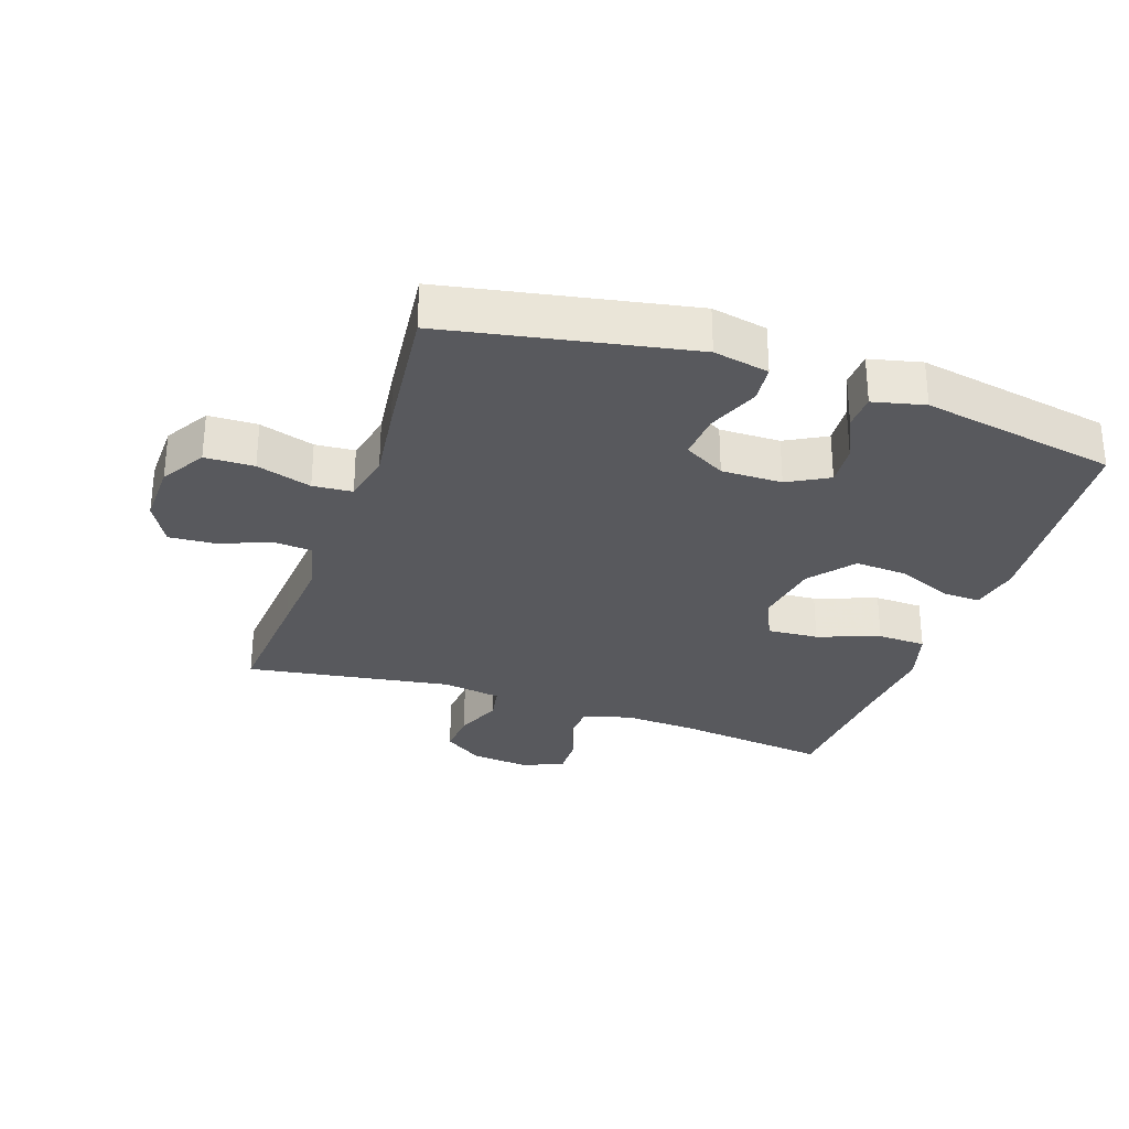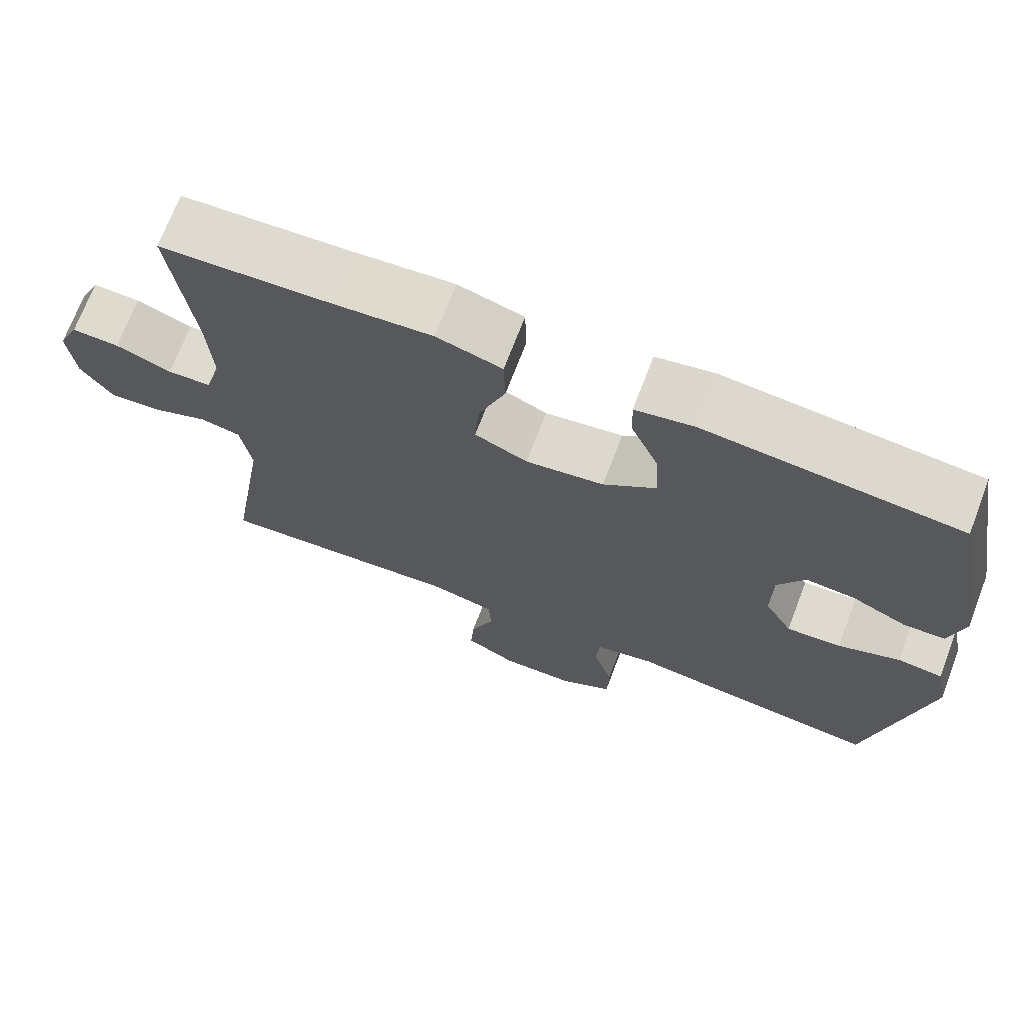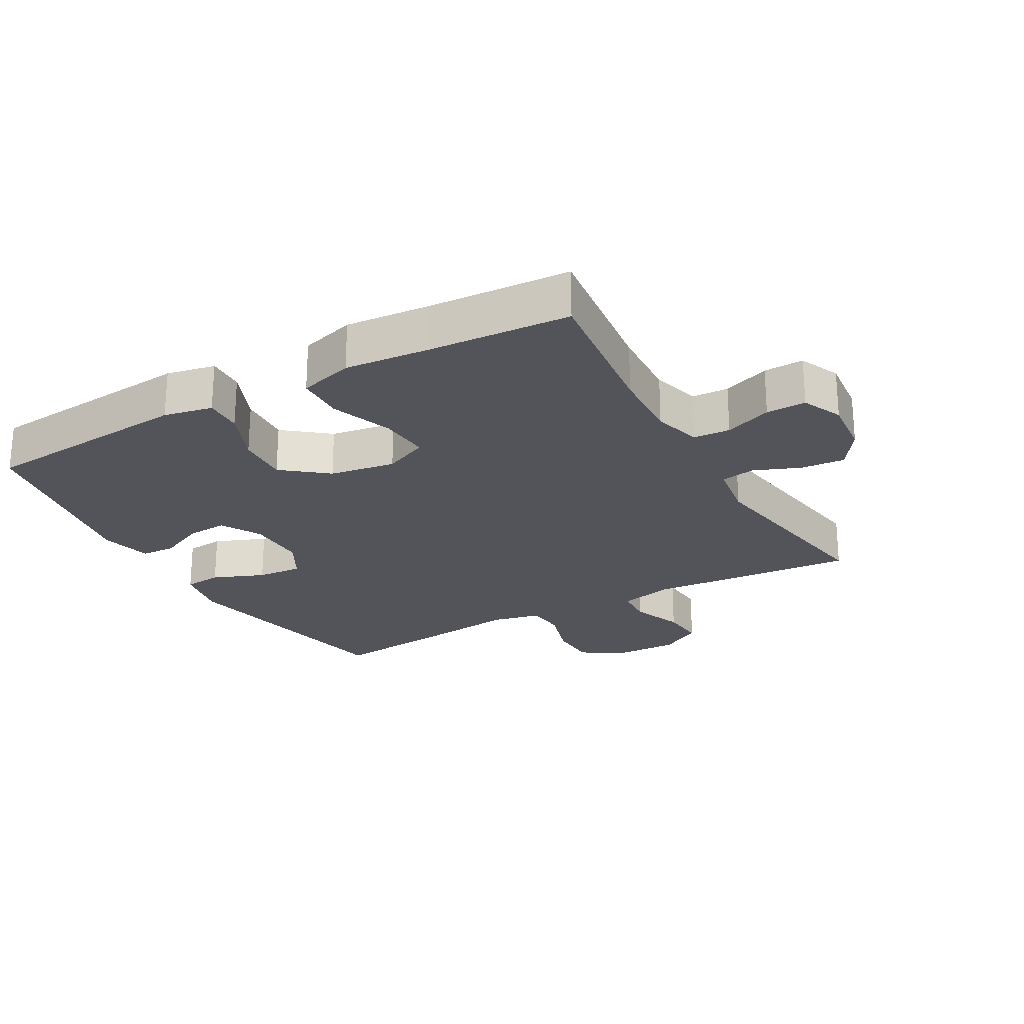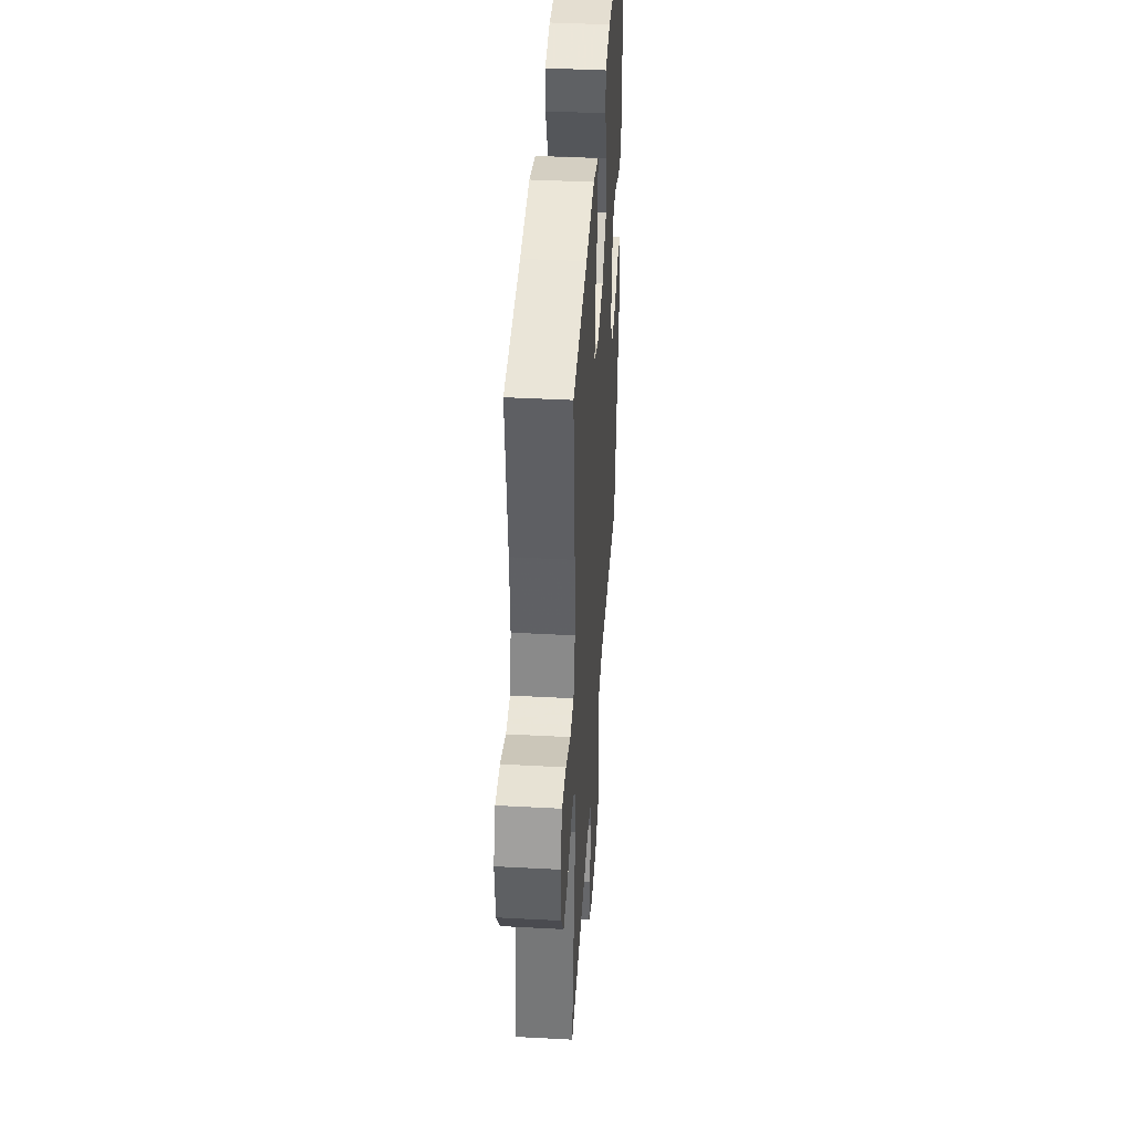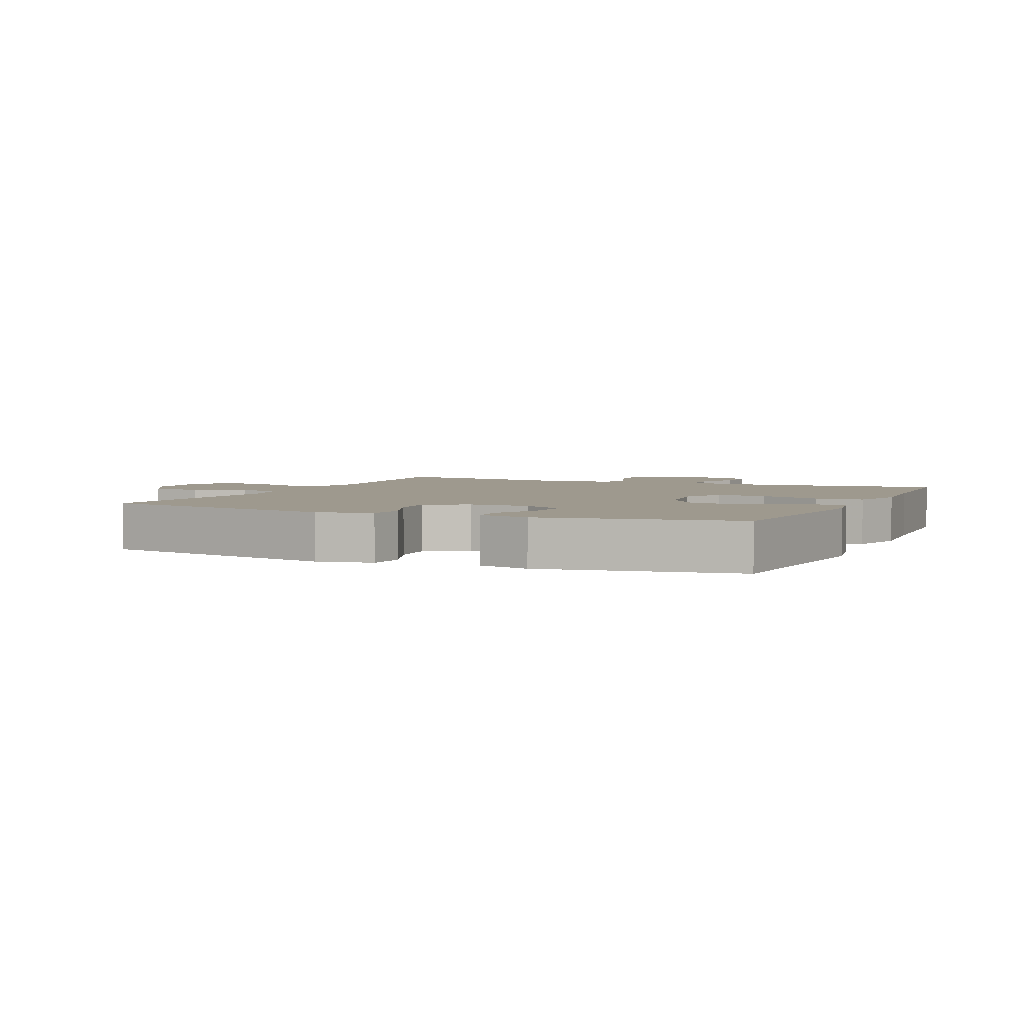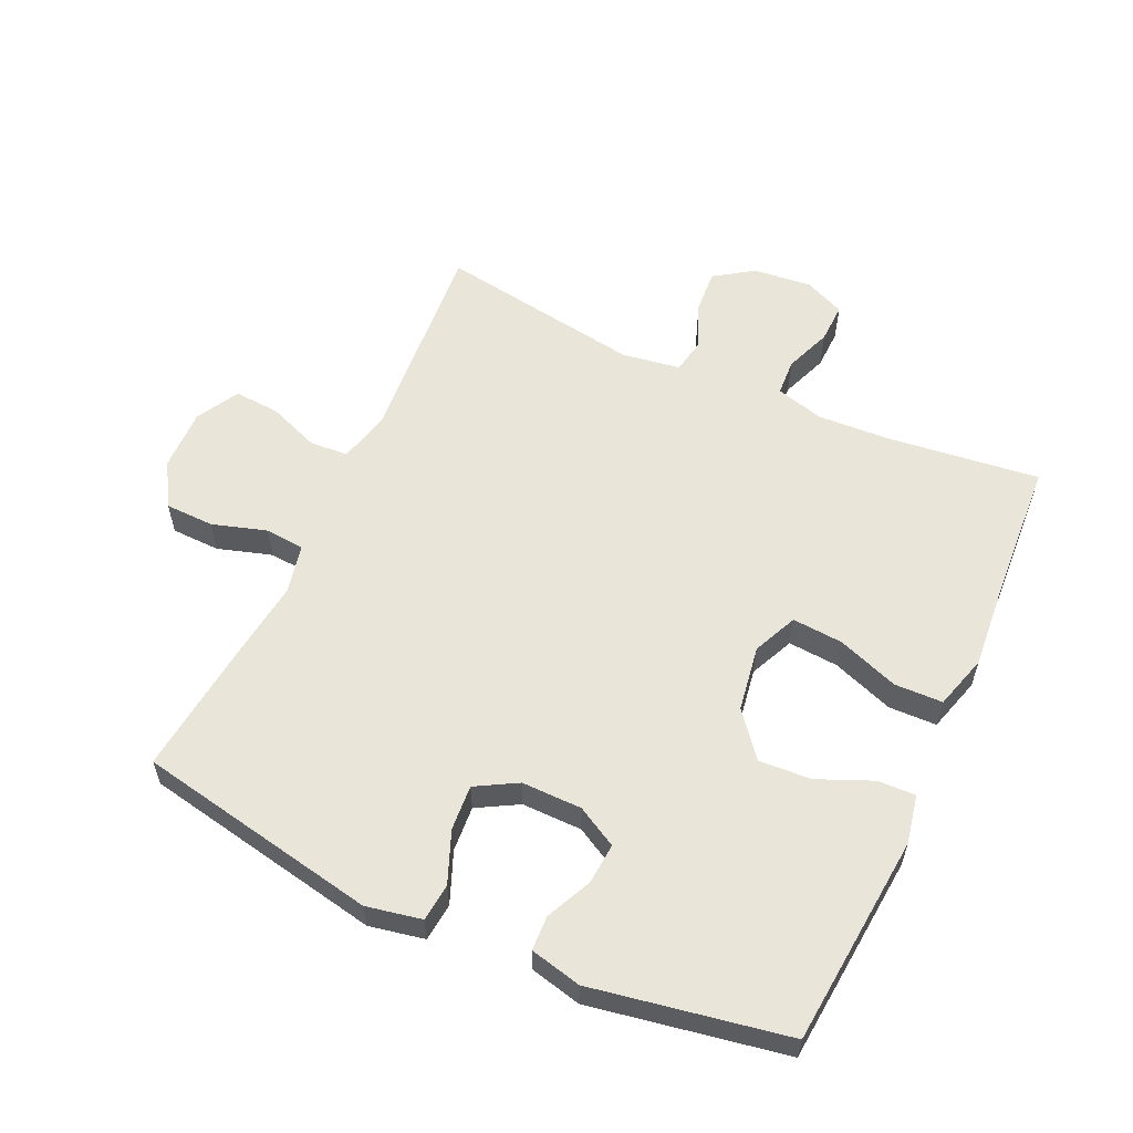
<metadata>
{"format":"obj","ext":"obj","renderer":"f3d","projection":"perspective","resolution":1024,"background":"white","views":[{"elev":-30.0,"azim":-109.0,"up":"+Y"},{"elev":71.0,"azim":-159.1,"up":"+Z"},{"elev":-23.7,"azim":29.3,"up":"+Y"},{"elev":41.6,"azim":93.7,"up":"+Z"},{"elev":3.5,"azim":-65.7,"up":"+Y"},{"elev":58.1,"azim":-65.4,"up":"+Y"}]}
</metadata>
<code>
v -0.5 0.07 -0.5
v -0.573 0.07 -0.123
v -0.556 0.07 -0.037
v -0.497 0.07 -0.031
v -0.417 0.07 -0.063
v -0.346 0.07 -0.068
v -0.31 0.07 -0.004
v -0.311 0.07 0.09
v -0.346 0.07 0.153
v -0.41 0.07 0.148
v -0.481 0.07 0.115
v -0.535 0.07 0.117
v -0.554 0.07 0.197
v -0.5 0.07 0.5
v -0.17 0.07 0.53
v -0.094 0.07 0.515
v -0.096 0.07 0.456
v -0.132 0.07 0.371
v -0.137 0.07 0.289
v -0.068 0.07 0.234
v 0.034 0.07 0.218
v 0.103 0.07 0.249
v 0.097 0.07 0.328
v 0.062 0.07 0.424
v 0.064 0.07 0.499
v 0.149 0.07 0.524
v 0.281 0.07 0.513
v 0.5 0.07 0.5
v 0.472 0.07 0.264
v 0.466 0.07 0.149
v 0.487 0.07 0.074
v 0.544 0.07 0.071
v 0.617 0.07 0.099
v 0.679 0.07 0.101
v 0.707 0.07 0.038
v 0.698 0.07 -0.053
v 0.657 0.07 -0.114
v 0.589 0.07 -0.109
v 0.516 0.07 -0.08
v 0.463 0.07 -0.09
v 0.449 0.07 -0.181
v 0.5 0.07 -0.5
v 0.304 0.07 -0.485
v 0.176 0.07 -0.475
v 0.092 0.07 -0.495
v 0.088 0.07 -0.555
v 0.119 0.07 -0.635
v 0.124 0.07 -0.706
v 0.058 0.07 -0.743
v -0.039 0.07 -0.741
v -0.108 0.07 -0.7
v -0.11 0.07 -0.624
v -0.084 0.07 -0.539
v -0.089 0.07 -0.478
v -0.166 0.07 -0.461
v -0.284 0.07 -0.476
v -0.5 0 -0.5
v -0.573 0 -0.123
v -0.556 0 -0.037
v -0.497 0 -0.031
v -0.417 0 -0.063
v -0.346 0 -0.068
v -0.31 0 -0.004
v -0.311 0 0.09
v -0.346 0 0.153
v -0.41 0 0.148
v -0.481 0 0.115
v -0.535 0 0.117
v -0.554 0 0.197
v -0.5 0 0.5
v -0.17 0 0.53
v -0.094 0 0.515
v -0.096 0 0.456
v -0.132 0 0.371
v -0.137 0 0.289
v -0.068 0 0.234
v 0.034 0 0.218
v 0.103 0 0.249
v 0.097 0 0.328
v 0.062 0 0.424
v 0.064 0 0.499
v 0.149 0 0.524
v 0.281 0 0.513
v 0.5 0 0.5
v 0.472 0 0.264
v 0.466 0 0.149
v 0.487 0 0.074
v 0.544 0 0.071
v 0.617 0 0.099
v 0.679 0 0.101
v 0.707 0 0.038
v 0.698 0 -0.053
v 0.657 0 -0.114
v 0.589 0 -0.109
v 0.516 0 -0.08
v 0.463 0 -0.09
v 0.449 0 -0.181
v 0.5 0 -0.5
v 0.304 0 -0.485
v 0.176 0 -0.475
v 0.092 0 -0.495
v 0.088 0 -0.555
v 0.119 0 -0.635
v 0.124 0 -0.706
v 0.058 0 -0.743
v -0.039 0 -0.741
v -0.108 0 -0.7
v -0.11 0 -0.624
v -0.084 0 -0.539
v -0.089 0 -0.478
v -0.166 0 -0.461
v -0.284 0 -0.476
f 3 4 5
f 2 3 5
f 1 2 5
f 56 1 5
f 55 56 5
f 54 55 5 6
f 51 52 53
f 50 51 53
f 49 50 53
f 48 49 53
f 47 48 53
f 46 47 53
f 45 46 53 54
f 54 6 7
f 45 54 7
f 44 45 7
f 44 7 8
f 43 44 8
f 42 43 8
f 41 42 8
f 37 38 39
f 36 37 39
f 35 36 39
f 34 35 39
f 33 34 39
f 32 33 39
f 31 32 39 40
f 41 8 9
f 40 41 9
f 31 40 9
f 30 31 9
f 27 28 29
f 27 29 30
f 26 27 30
f 25 26 30
f 24 25 30
f 23 24 30
f 16 17 18
f 15 16 18
f 14 15 18
f 13 14 18
f 12 13 18
f 11 12 18
f 10 11 18
f 9 10 18 19
f 22 23 30
f 21 22 30
f 20 21 30 9
f 9 19 20
f 61 60 59
f 61 59 58
f 61 58 57
f 61 57 112
f 61 112 111
f 62 61 111 110
f 109 108 107
f 109 107 106
f 109 106 105
f 109 105 104
f 109 104 103
f 109 103 102
f 110 109 102 101
f 63 62 110
f 63 110 101
f 63 101 100
f 64 63 100
f 64 100 99
f 64 99 98
f 64 98 97
f 95 94 93
f 95 93 92
f 95 92 91
f 95 91 90
f 95 90 89
f 95 89 88
f 96 95 88 87
f 65 64 97
f 65 97 96
f 65 96 87
f 65 87 86
f 85 84 83
f 86 85 83
f 86 83 82
f 86 82 81
f 86 81 80
f 86 80 79
f 74 73 72
f 74 72 71
f 74 71 70
f 74 70 69
f 74 69 68
f 74 68 67
f 74 67 66
f 75 74 66 65
f 86 79 78
f 86 78 77
f 65 86 77 76
f 76 75 65
f 1 57 58 2
f 2 58 59 3
f 3 59 60 4
f 4 60 61 5
f 5 61 62 6
f 6 62 63 7
f 7 63 64 8
f 8 64 65 9
f 9 65 66 10
f 10 66 67 11
f 11 67 68 12
f 12 68 69 13
f 13 69 70 14
f 14 70 71 15
f 15 71 72 16
f 16 72 73 17
f 17 73 74 18
f 18 74 75 19
f 19 75 76 20
f 20 76 77 21
f 21 77 78 22
f 22 78 79 23
f 23 79 80 24
f 24 80 81 25
f 25 81 82 26
f 26 82 83 27
f 27 83 84 28
f 28 84 85 29
f 29 85 86 30
f 30 86 87 31
f 31 87 88 32
f 32 88 89 33
f 33 89 90 34
f 34 90 91 35
f 35 91 92 36
f 36 92 93 37
f 37 93 94 38
f 38 94 95 39
f 39 95 96 40
f 40 96 97 41
f 41 97 98 42
f 42 98 99 43
f 43 99 100 44
f 44 100 101 45
f 45 101 102 46
f 46 102 103 47
f 47 103 104 48
f 48 104 105 49
f 49 105 106 50
f 50 106 107 51
f 51 107 108 52
f 52 108 109 53
f 53 109 110 54
f 54 110 111 55
f 55 111 112 56
f 56 112 57 1

</code>
